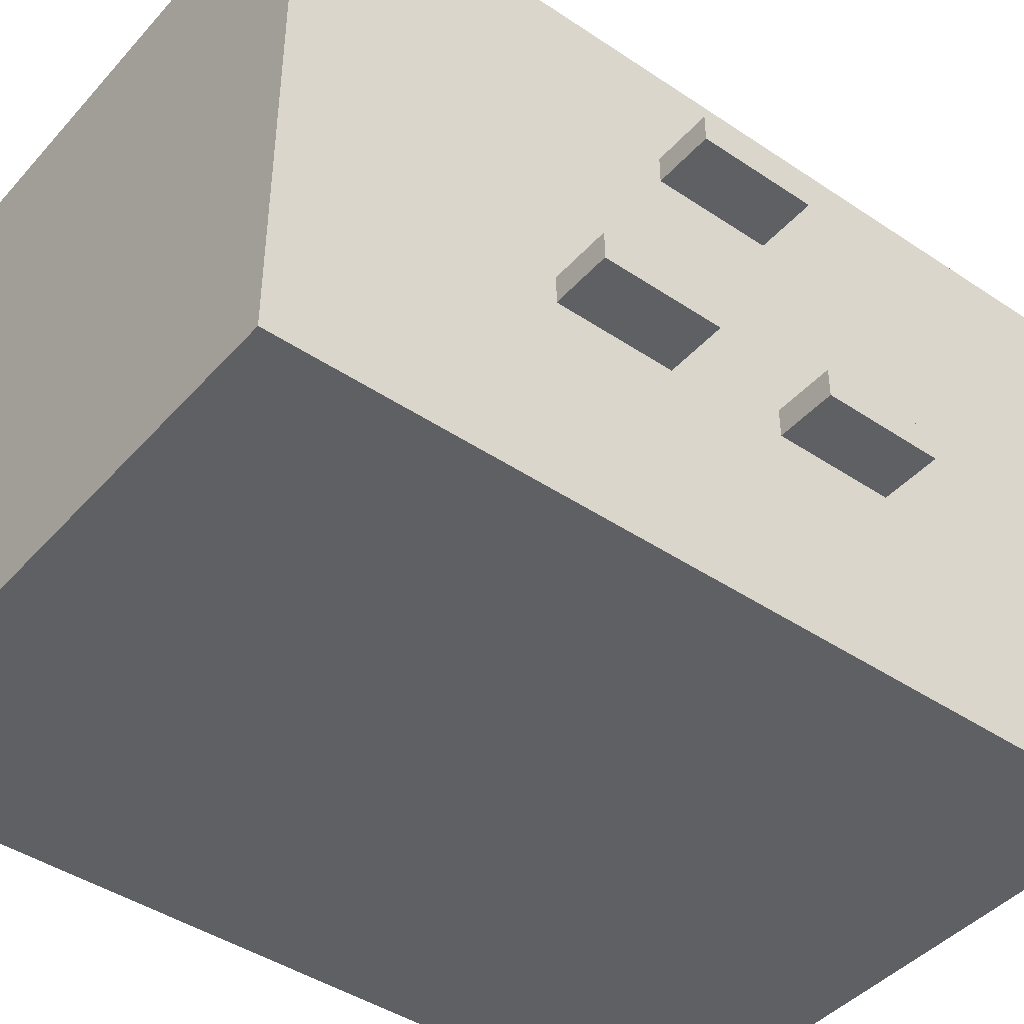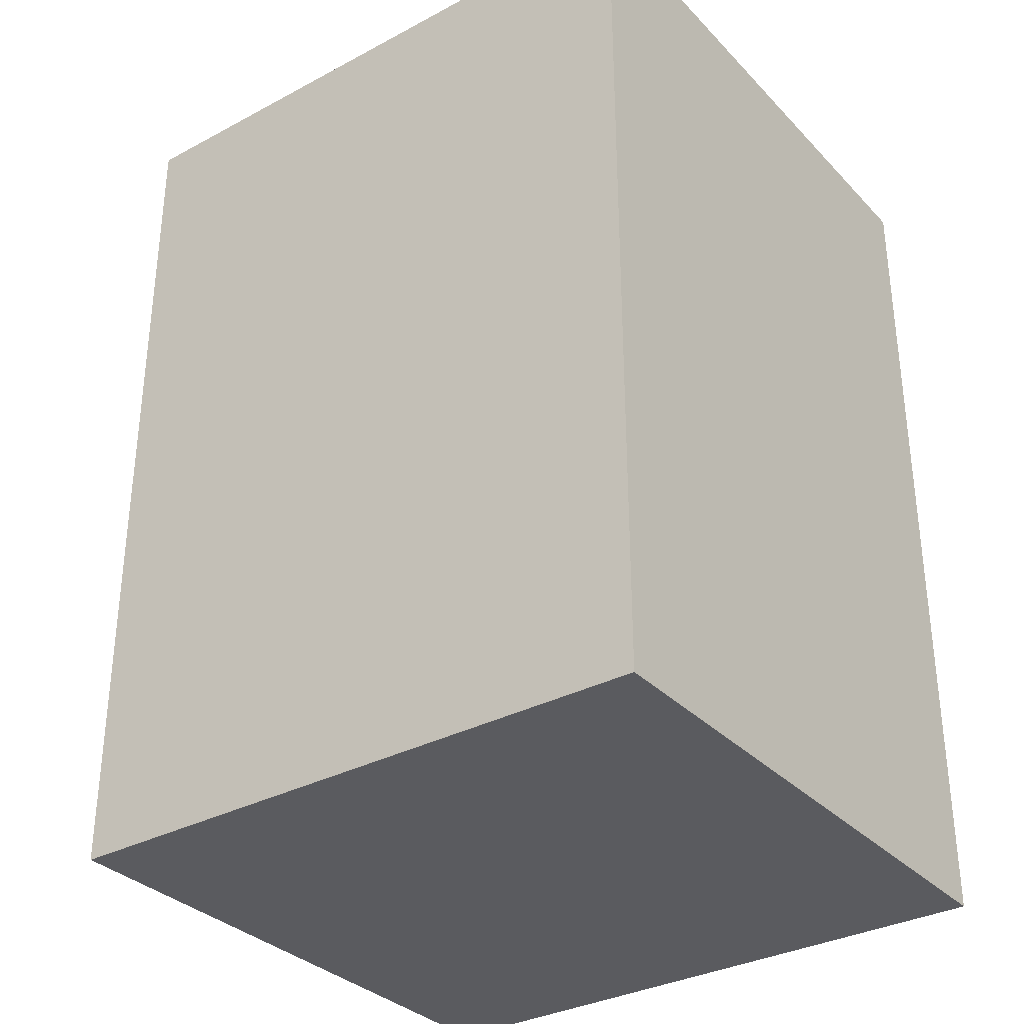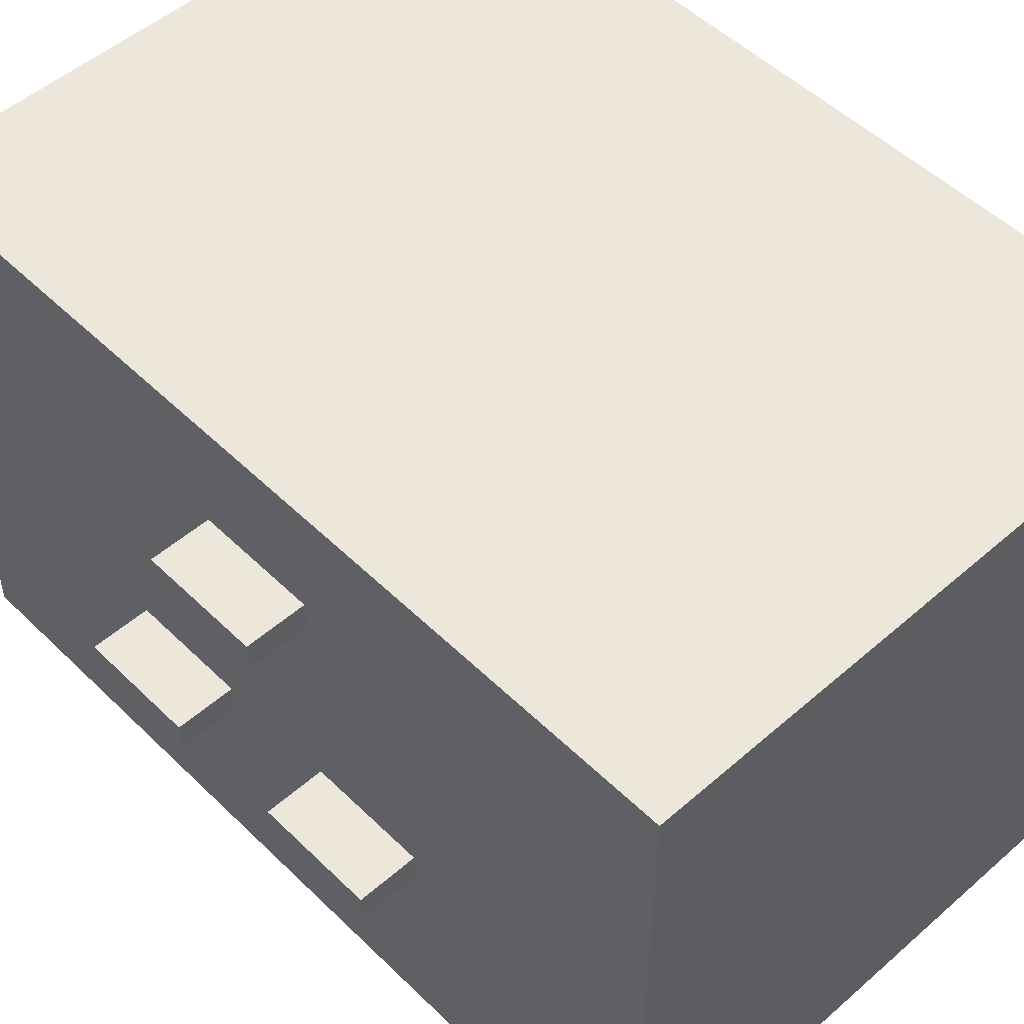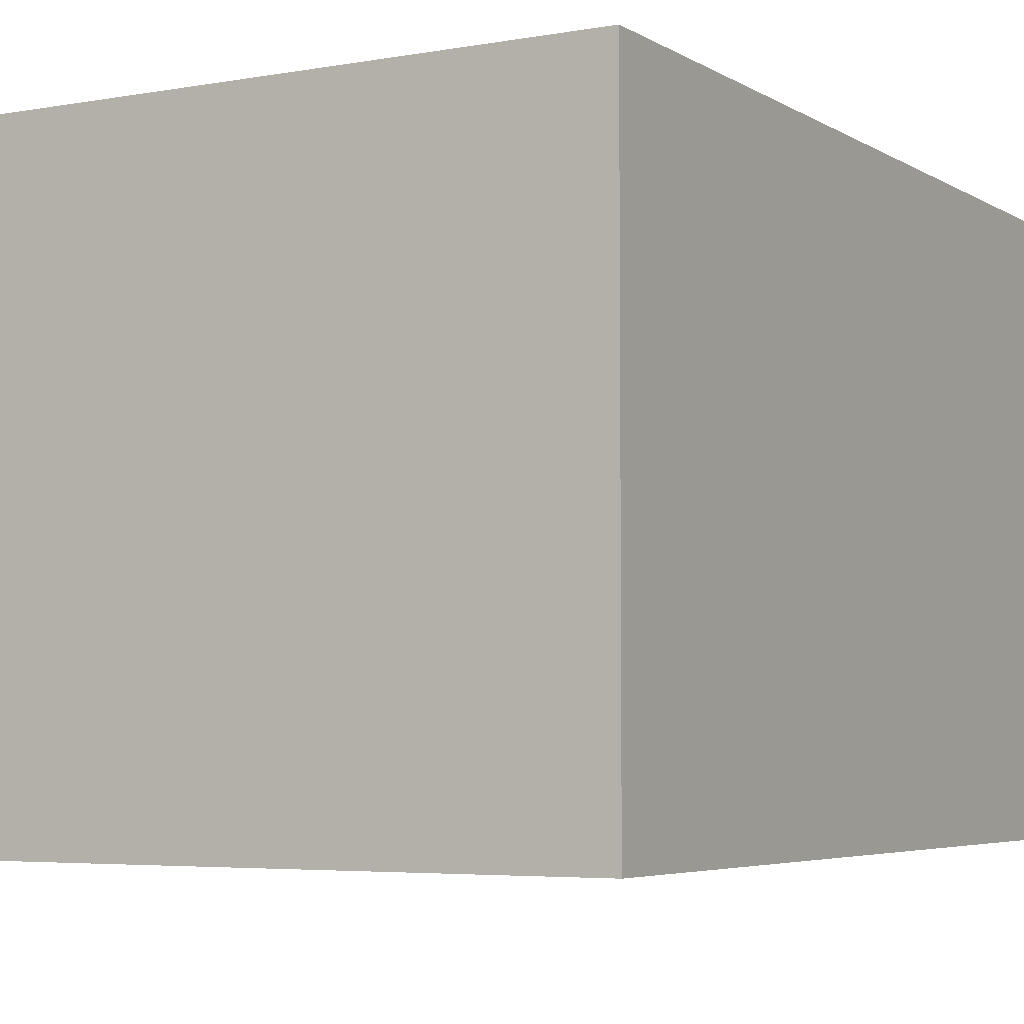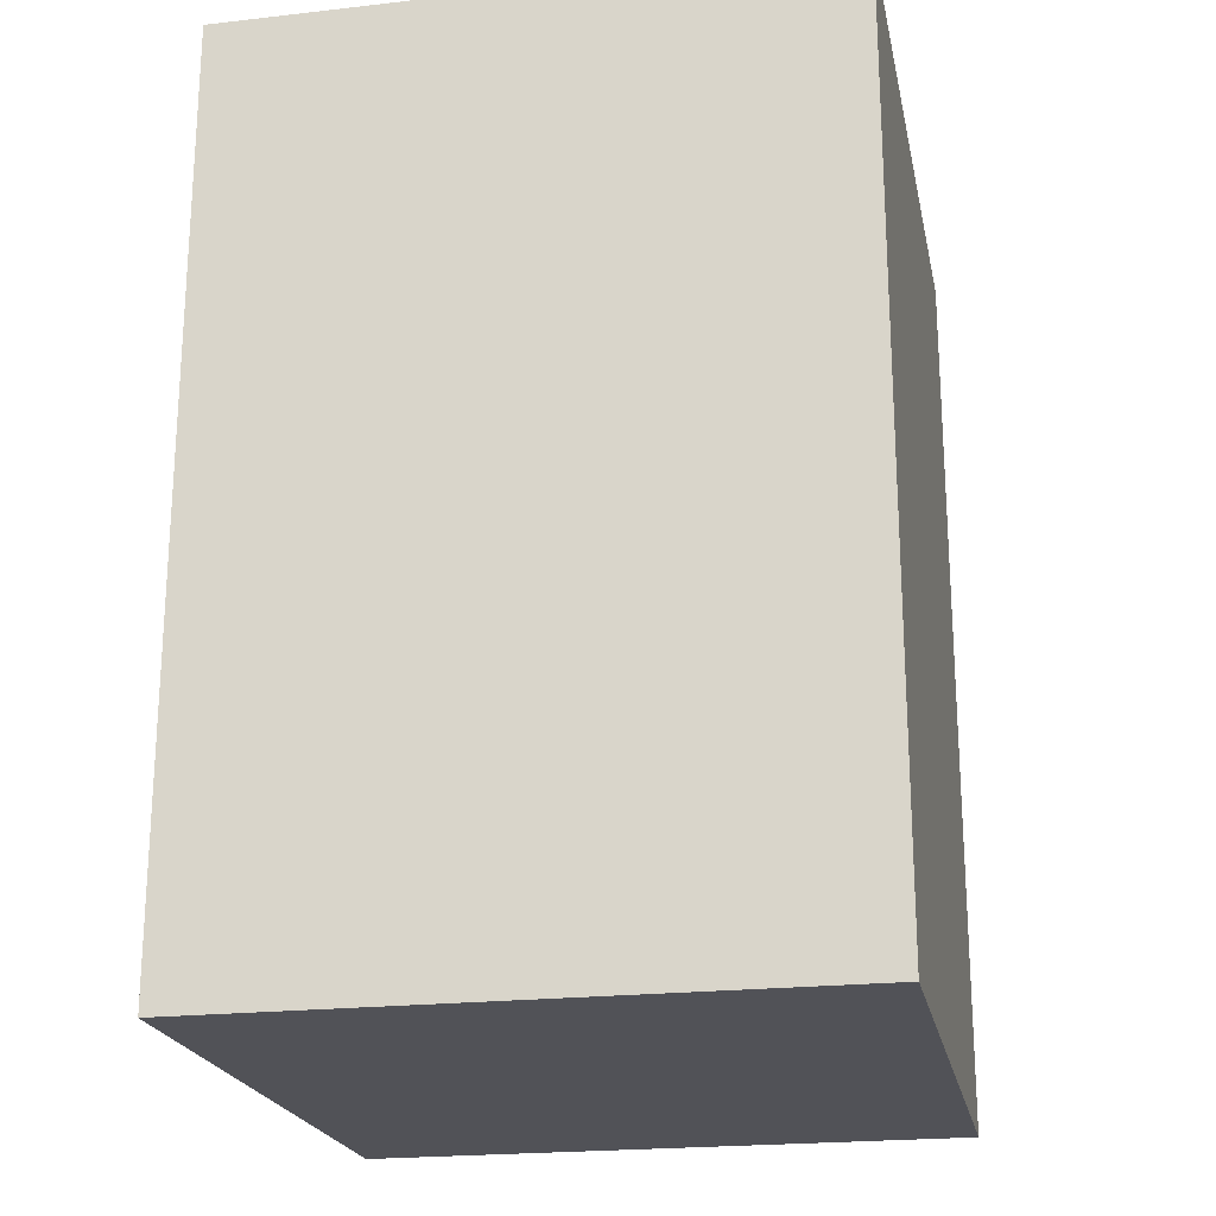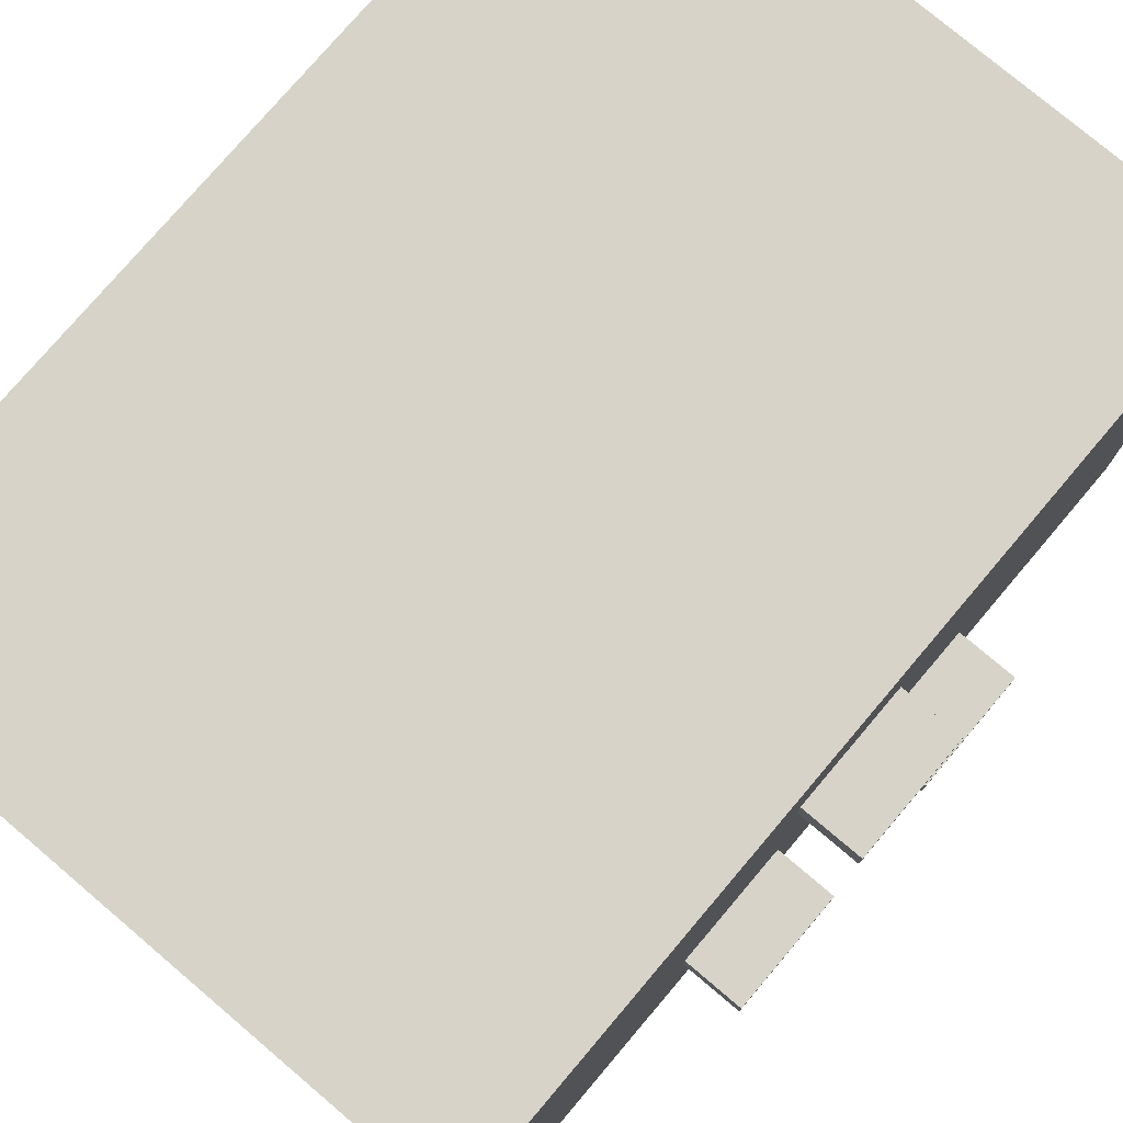
<metadata>
{"format":"obj","ext":"obj","renderer":"f3d","projection":"perspective","resolution":1024,"background":"white","views":[{"elev":-43.6,"azim":51.7,"up":"+Y"},{"elev":-33.2,"azim":-143.8,"up":"+Z"},{"elev":51.2,"azim":136.5,"up":"+Y"},{"elev":-4.7,"azim":-150.2,"up":"+Y"},{"elev":-21.6,"azim":-78.7,"up":"+Z"},{"elev":77.0,"azim":40.3,"up":"+Y"}]}
</metadata>
<code>
o
v -1.1 0 1.5
v -1.1 0 -1.5
v -1.1 0.1 1.4
v -1.1 0.1 -1.4
v -1.1 1.9 1.4
v -1.1 1.9 -1.4
v -1.1 2 1.5
v -1.1 2 -1.5
v 0.9 0.1 1.4
v 0.9 0.1 -1.4
v 0.9 0.2 1.3
v 0.9 0.2 0.1
v 0.9 0.2 -0.1
v 0.9 0.2 -1.3
v 0.9 0.3 1.2
v 0.9 0.3 0.2
v 0.9 0.3 -0.2
v 0.9 0.3 -1.2
v 0.9 1.1 1.2
v 0.9 1.1 0.2
v 0.9 1.1 -0.2
v 0.9 1.1 -1.2
v 0.9 1.2 1.3
v 0.9 1.2 0.1
v 0.9 1.2 -0.1
v 0.9 1.2 -1.3
v 0.9 1.3 1.3
v 0.9 1.3 -1.3
v 0.9 1.4 1.2
v 0.9 1.4 -1.2
v 0.9 1.7 1.2
v 0.9 1.7 -1.2
v 0.9 1.8 1.3
v 0.9 1.8 -1.3
v 0.9 1.9 1.4
v 0.9 1.9 -1.4
v -1 0.1 1.4
v -1 0.1 -1.4
v -1 1.9 1.4
v -1 1.9 -1.4
v 1 0 1.5
v 1 0 -1.5
v 1 0.1 1.4
v 1 0.1 -1.4
v 1 0.2 1.3
v 1 0.2 0.1
v 1 0.2 -0.1
v 1 0.2 -1.3
v 1 0.3 1.2
v 1 0.3 0.2
v 1 0.3 -0.2
v 1 0.3 -1.2
v 1 0.7 0.6
v 1 0.7 0.5
v 1 0.7 0.3
v 1 0.7 0.2
v 1 0.7 -0.2
v 1 0.7 -0.3
v 1 0.7 -0.5
v 1 0.7 -0.6
v 1 0.8 0.6
v 1 0.8 0.5
v 1 0.8 0.3
v 1 0.8 0.2
v 1 0.8 -0.2
v 1 0.8 -0.3
v 1 0.8 -0.5
v 1 0.8 -0.6
v 1 1.1 1.2
v 1 1.1 0.2
v 1 1.1 -0.2
v 1 1.1 -1.2
v 1 1.2 1.3
v 1 1.2 0.1
v 1 1.2 -0.1
v 1 1.2 -1.3
v 1 1.3 1.3
v 1 1.3 -1.3
v 1 1.4 1.2
v 1 1.4 -1.2
v 1 1.5 0.2
v 1 1.5 0.1
v 1 1.5 -0.1
v 1 1.5 -0.2
v 1 1.6 0.2
v 1 1.6 0.1
v 1 1.6 -0.1
v 1 1.6 -0.2
v 1 1.7 1.2
v 1 1.7 -1.2
v 1 1.8 1.3
v 1 1.8 -1.3
v 1 1.9 1.4
v 1 1.9 -1.4
v 1 2 1.5
v 1 2 -1.5
v 1.2 0.7 0.6
v 1.2 0.7 0.2
v 1.2 0.7 -0.2
v 1.2 0.7 -0.6
v 1.2 0.8 0.6
v 1.2 0.8 0.2
v 1.2 0.8 -0.2
v 1.2 0.8 -0.6
v 1.2 1.5 0.2
v 1.2 1.5 -0.2
v 1.2 1.6 0.2
v 1.2 1.6 -0.2
v -1.1 0 1.5
v -1.1 2 1.5
v -1 0.1 1.5
v -1 1.9 1.5
v 0.9 0.1 1.5
v 0.9 1.9 1.5
v 1 0 1.5
v 1 2 1.5
v 1 0.7 0.6
v 1 0.8 0.6
v 1.2 0.7 0.6
v 1.2 0.8 0.6
v 1 1.5 0.2
v 1 1.6 0.2
v 1.2 1.5 0.2
v 1.2 1.6 0.2
v 1 0.7 -0.2
v 1 0.8 -0.2
v 1.2 0.7 -0.2
v 1.2 0.8 -0.2
v -1 0.1 -1.4
v -1 1.9 -1.4
v 0.9 0.1 -1.4
v 0.9 1.9 -1.4
v -1 0.1 1.4
v -1 1.9 1.4
v 0.9 0.1 1.4
v 0.9 1.9 1.4
v 1 0.7 0.2
v 1 0.8 0.2
v 1.2 0.7 0.2
v 1.2 0.8 0.2
v 1 1.5 -0.2
v 1 1.6 -0.2
v 1.2 1.5 -0.2
v 1.2 1.6 -0.2
v 1 0.7 -0.6
v 1 0.8 -0.6
v 1.2 0.7 -0.6
v 1.2 0.8 -0.6
v -1.1 0 -1.5
v -1.1 2 -1.5
v -1 0.1 -1.5
v -1 1.9 -1.5
v 0.9 0.1 -1.5
v 0.9 1.9 -1.5
v 1 0 -1.5
v 1 2 -1.5
v -1.1 0 1.5
v 1 0 1.5
v -1.1 0 -1.5
v 1 0 -1.5
v 1 0.7 0.6
v 1.2 0.7 0.6
v 1 0.7 0.5
v 1.1 0.7 0.5
v 1 0.7 0.3
v 1.1 0.7 0.3
v 1 0.7 0.2
v 1.2 0.7 0.2
v 1 0.7 -0.2
v 1.2 0.7 -0.2
v 1 0.7 -0.3
v 1.1 0.7 -0.3
v 1 0.7 -0.5
v 1.1 0.7 -0.5
v 1 0.7 -0.6
v 1.2 0.7 -0.6
v 1 1.5 0.2
v 1.2 1.5 0.2
v 1 1.5 0.1
v 1.1 1.5 0.1
v 1 1.5 -0.1
v 1.1 1.5 -0.1
v 1 1.5 -0.2
v 1.2 1.5 -0.2
v -1 1.9 1.4
v 0.9 1.9 1.4
v -1 1.9 -1.4
v 0.9 1.9 -1.4
v -1 0.1 1.4
v 0.9 0.1 1.4
v -1 0.1 -1.4
v 0.9 0.1 -1.4
v 1 0.8 0.6
v 1.2 0.8 0.6
v 1 0.8 0.5
v 1.1 0.8 0.5
v 1 0.8 0.3
v 1.1 0.8 0.3
v 1 0.8 0.2
v 1.2 0.8 0.2
v 1 0.8 -0.2
v 1.2 0.8 -0.2
v 1 0.8 -0.3
v 1.1 0.8 -0.3
v 1 0.8 -0.5
v 1.1 0.8 -0.5
v 1 0.8 -0.6
v 1.2 0.8 -0.6
v 1 1.6 0.2
v 1.2 1.6 0.2
v 1 1.6 0.1
v 1.1 1.6 0.1
v 1 1.6 -0.1
v 1.1 1.6 -0.1
v 1 1.6 -0.2
v 1.2 1.6 -0.2
v -1.1 2 1.5
v 1 2 1.5
v -1 2 1.4
v 0.9 2 1.4
v -1 2 -1.4
v 0.9 2 -1.4
v -1.1 2 -1.5
v 1 2 -1.5
f 3 2 1
f 4 2 3
f 5 3 1
f 5 4 3
f 6 2 4
f 6 4 5
f 7 5 1
f 7 6 5
f 8 2 6
f 8 6 7
f 11 10 9
f 12 10 11
f 13 10 12
f 14 10 13
f 15 12 11
f 16 12 15
f 17 14 13
f 18 14 17
f 19 15 11
f 19 16 15
f 20 12 16
f 20 16 19
f 21 18 17
f 21 17 13
f 22 14 18
f 22 18 21
f 23 11 9
f 23 19 11
f 23 20 19
f 24 13 12
f 24 20 23
f 24 12 20
f 25 22 21
f 25 13 24
f 25 21 13
f 26 14 22
f 26 22 25
f 26 10 14
f 27 25 24
f 27 24 23
f 27 26 25
f 27 23 9
f 28 10 26
f 28 26 27
f 29 28 27
f 30 28 29
f 31 29 27
f 31 30 29
f 32 28 30
f 32 30 31
f 33 27 9
f 33 31 27
f 33 32 31
f 34 28 32
f 34 32 33
f 34 10 28
f 35 33 9
f 35 34 33
f 36 10 34
f 36 34 35
f 37 38 39
f 39 38 40
f 41 42 43
f 43 42 44
f 43 44 45
f 45 44 46
f 46 44 47
f 47 44 48
f 45 46 49
f 49 46 50
f 47 48 51
f 51 48 52
f 49 50 53
f 53 50 54
f 54 50 55
f 50 46 56
f 55 50 56
f 47 51 57
f 51 52 57
f 57 52 58
f 58 52 59
f 59 52 60
f 49 53 61
f 56 46 64
f 47 57 65
f 60 52 68
f 45 49 69
f 62 63 69
f 63 64 69
f 49 61 69
f 61 62 69
f 64 46 70
f 69 64 70
f 66 67 71
f 67 68 71
f 65 66 71
f 47 65 71
f 52 48 72
f 71 68 72
f 68 52 72
f 43 45 73
f 69 70 73
f 45 69 73
f 46 47 74
f 73 70 74
f 70 46 74
f 71 72 75
f 74 47 75
f 47 71 75
f 72 48 76
f 75 72 76
f 48 44 76
f 74 75 77
f 43 73 77
f 75 76 77
f 73 74 77
f 76 44 78
f 77 76 78
f 77 78 79
f 79 78 80
f 79 80 81
f 81 80 82
f 82 80 83
f 83 80 84
f 79 81 85
f 84 80 88
f 77 79 89
f 87 88 89
f 86 87 89
f 79 85 89
f 85 86 89
f 88 80 90
f 89 88 90
f 80 78 90
f 43 77 91
f 77 89 91
f 89 90 91
f 90 78 92
f 91 90 92
f 78 44 92
f 41 43 93
f 43 91 93
f 91 92 93
f 92 44 94
f 93 92 94
f 44 42 94
f 41 93 95
f 93 94 95
f 94 42 96
f 95 94 96
f 97 98 101
f 101 98 102
f 99 100 103
f 103 100 104
f 105 106 107
f 107 106 108
f 111 110 109
f 112 110 111
f 113 111 109
f 113 112 111
f 114 110 112
f 114 112 113
f 115 113 109
f 115 114 113
f 116 110 114
f 116 114 115
f 119 118 117
f 120 118 119
f 123 122 121
f 124 122 123
f 127 126 125
f 128 126 127
f 131 130 129
f 132 130 131
f 133 134 135
f 135 134 136
f 137 138 139
f 139 138 140
f 141 142 143
f 143 142 144
f 145 146 147
f 147 146 148
f 149 150 151
f 151 150 152
f 149 151 153
f 151 152 153
f 152 150 154
f 153 152 154
f 149 153 155
f 153 154 155
f 154 150 156
f 155 154 156
f 159 158 157
f 160 158 159
f 163 162 161
f 164 162 163
f 165 164 163
f 166 162 164
f 166 164 165
f 167 166 165
f 168 162 166
f 168 166 167
f 171 170 169
f 172 170 171
f 173 172 171
f 174 170 172
f 174 172 173
f 175 174 173
f 176 170 174
f 176 174 175
f 179 178 177
f 180 178 179
f 181 180 179
f 182 178 180
f 182 180 181
f 183 182 181
f 184 178 182
f 184 182 183
f 187 186 185
f 188 186 187
f 189 190 191
f 191 190 192
f 193 194 195
f 195 194 196
f 195 196 197
f 196 194 198
f 197 196 198
f 197 198 199
f 198 194 200
f 199 198 200
f 201 202 203
f 203 202 204
f 203 204 205
f 204 202 206
f 205 204 206
f 205 206 207
f 206 202 208
f 207 206 208
f 209 210 211
f 211 210 212
f 211 212 213
f 212 210 214
f 213 212 214
f 213 214 215
f 214 210 216
f 215 214 216
f 217 218 219
f 219 218 220
f 217 219 221
f 219 220 221
f 220 218 222
f 221 220 222
f 217 221 223
f 221 222 223
f 222 218 224
f 223 222 224

</code>
